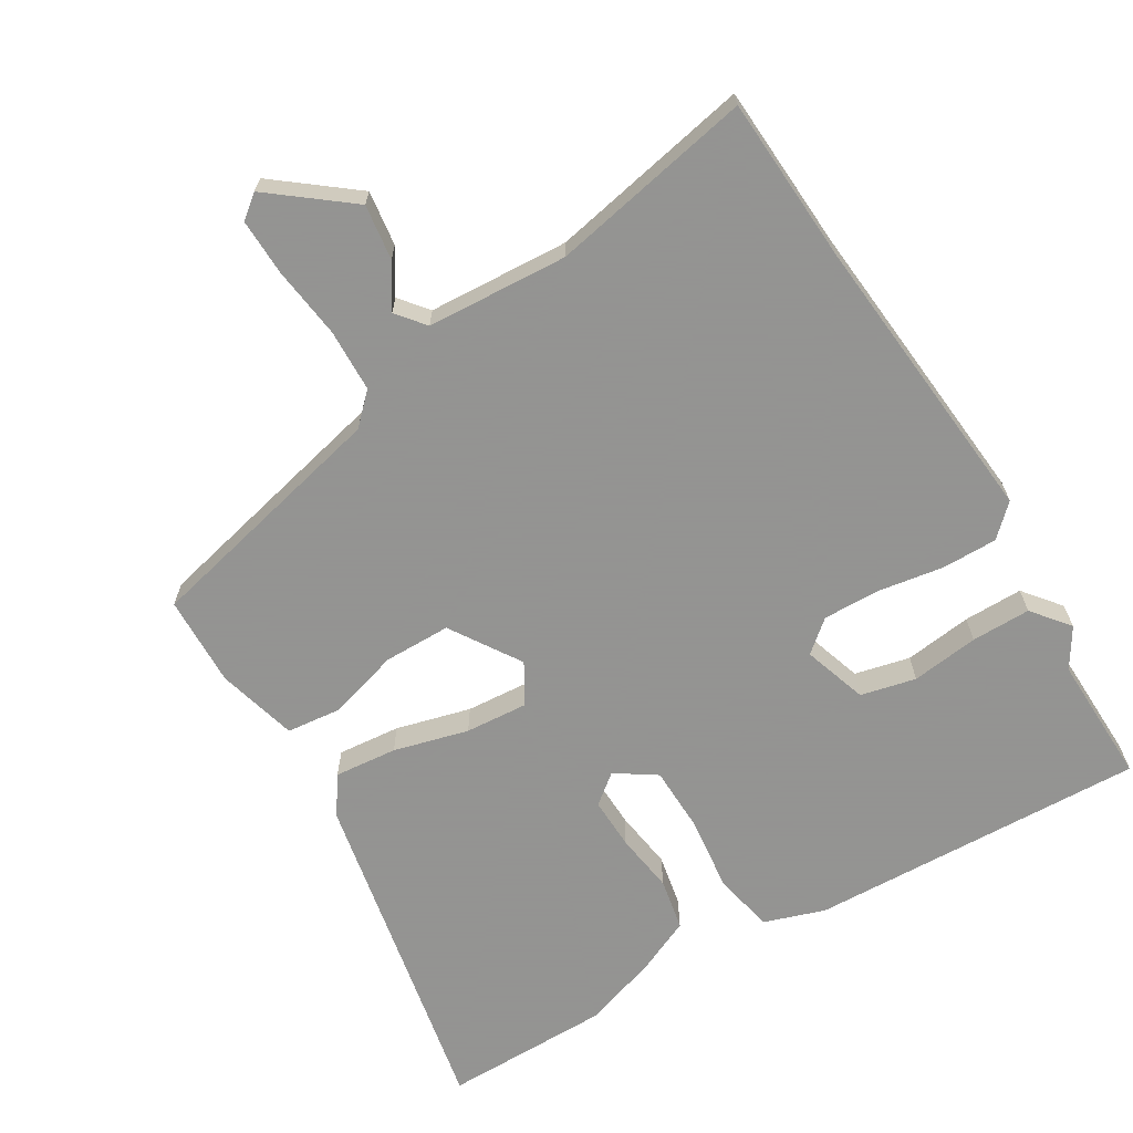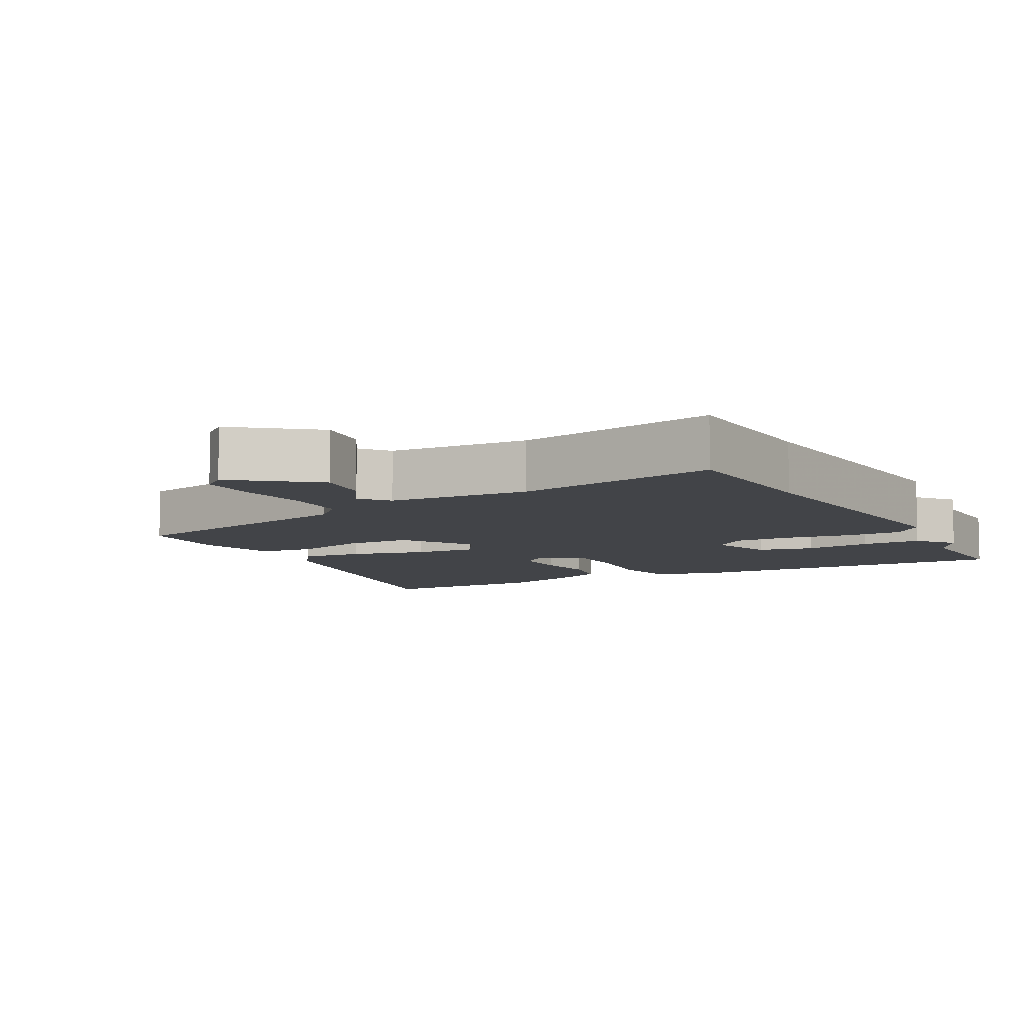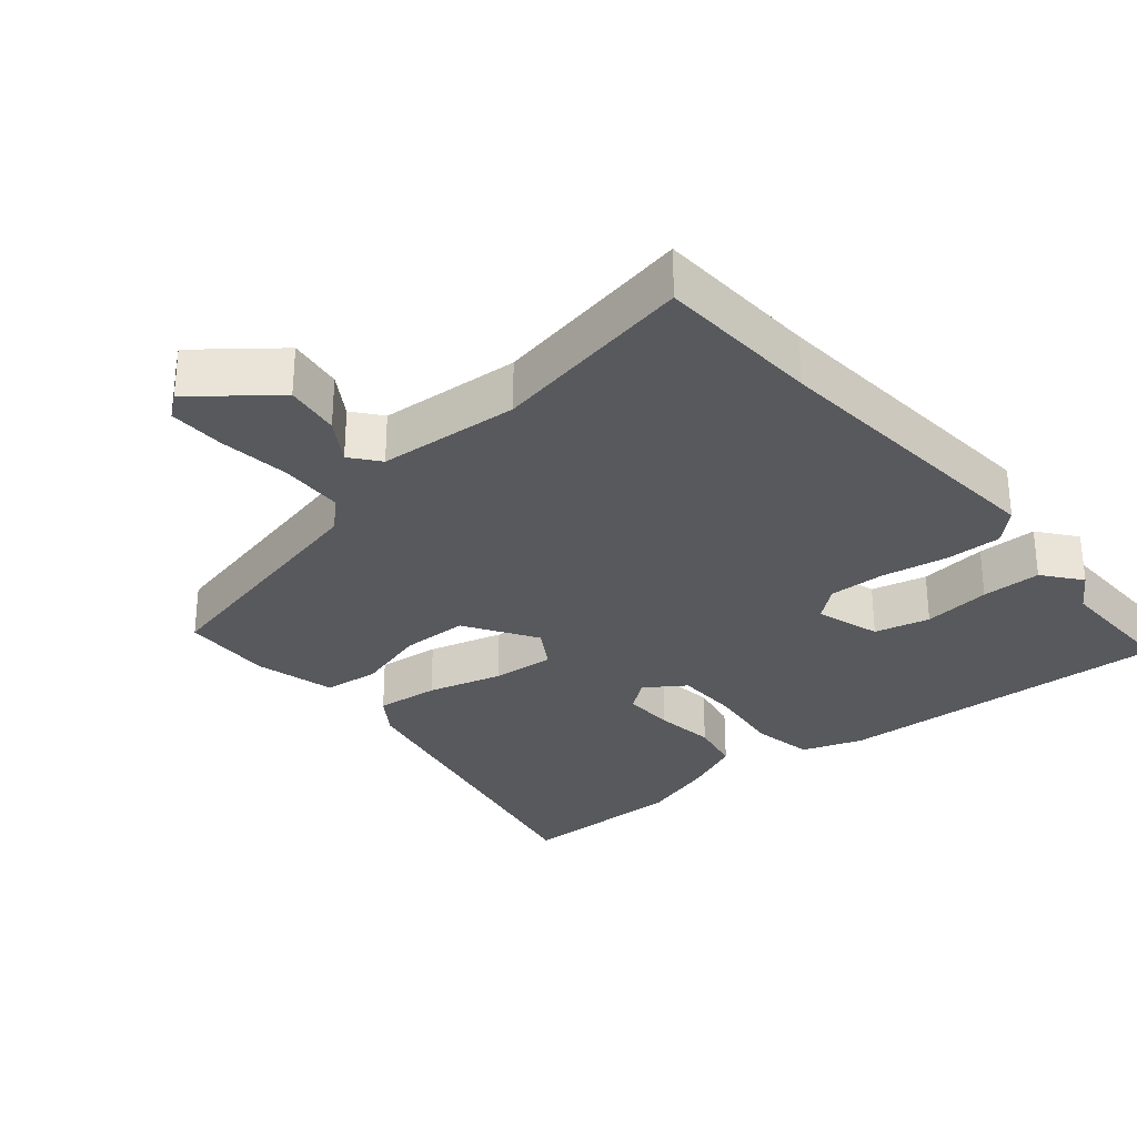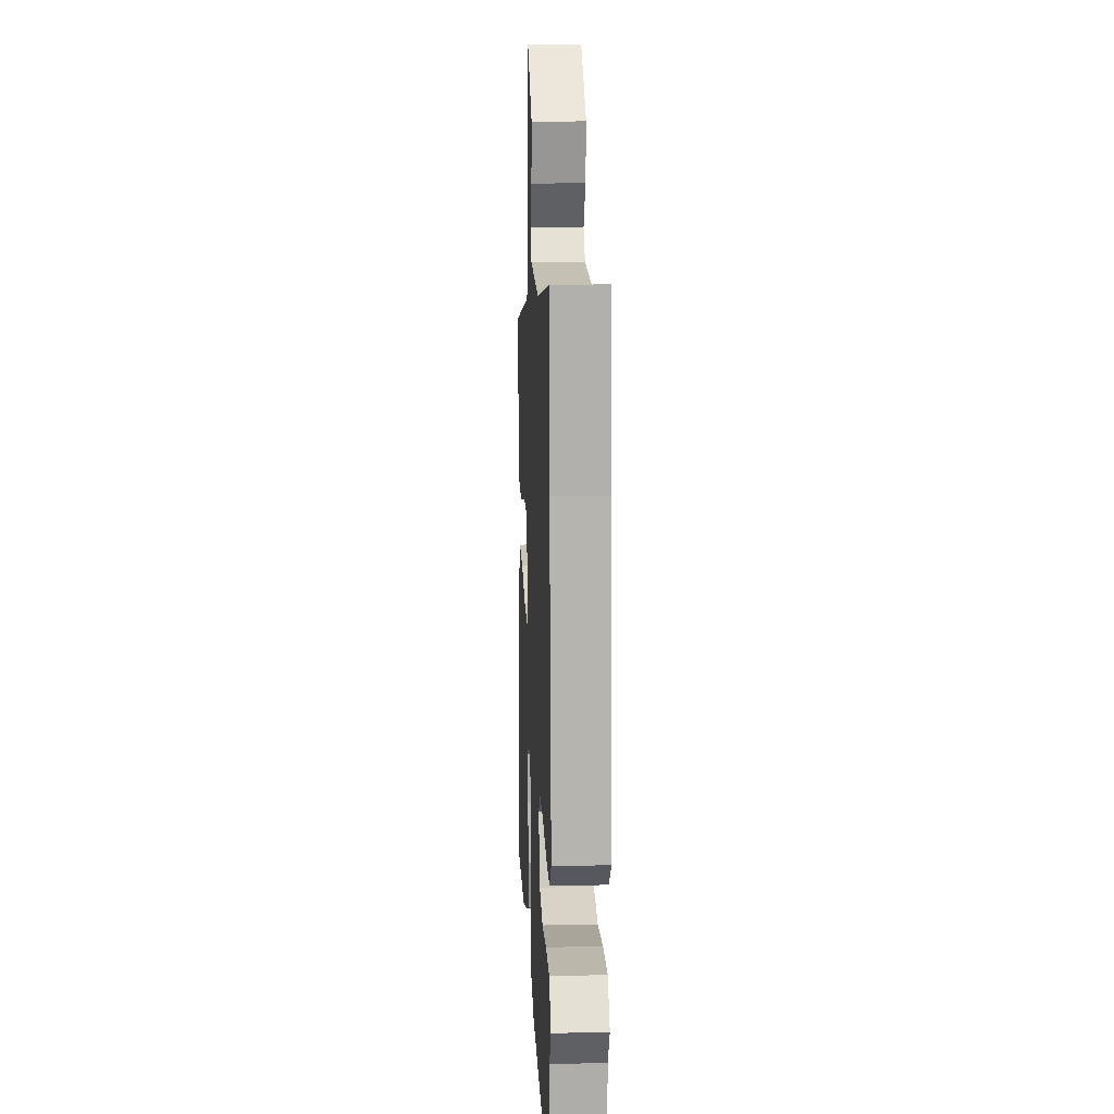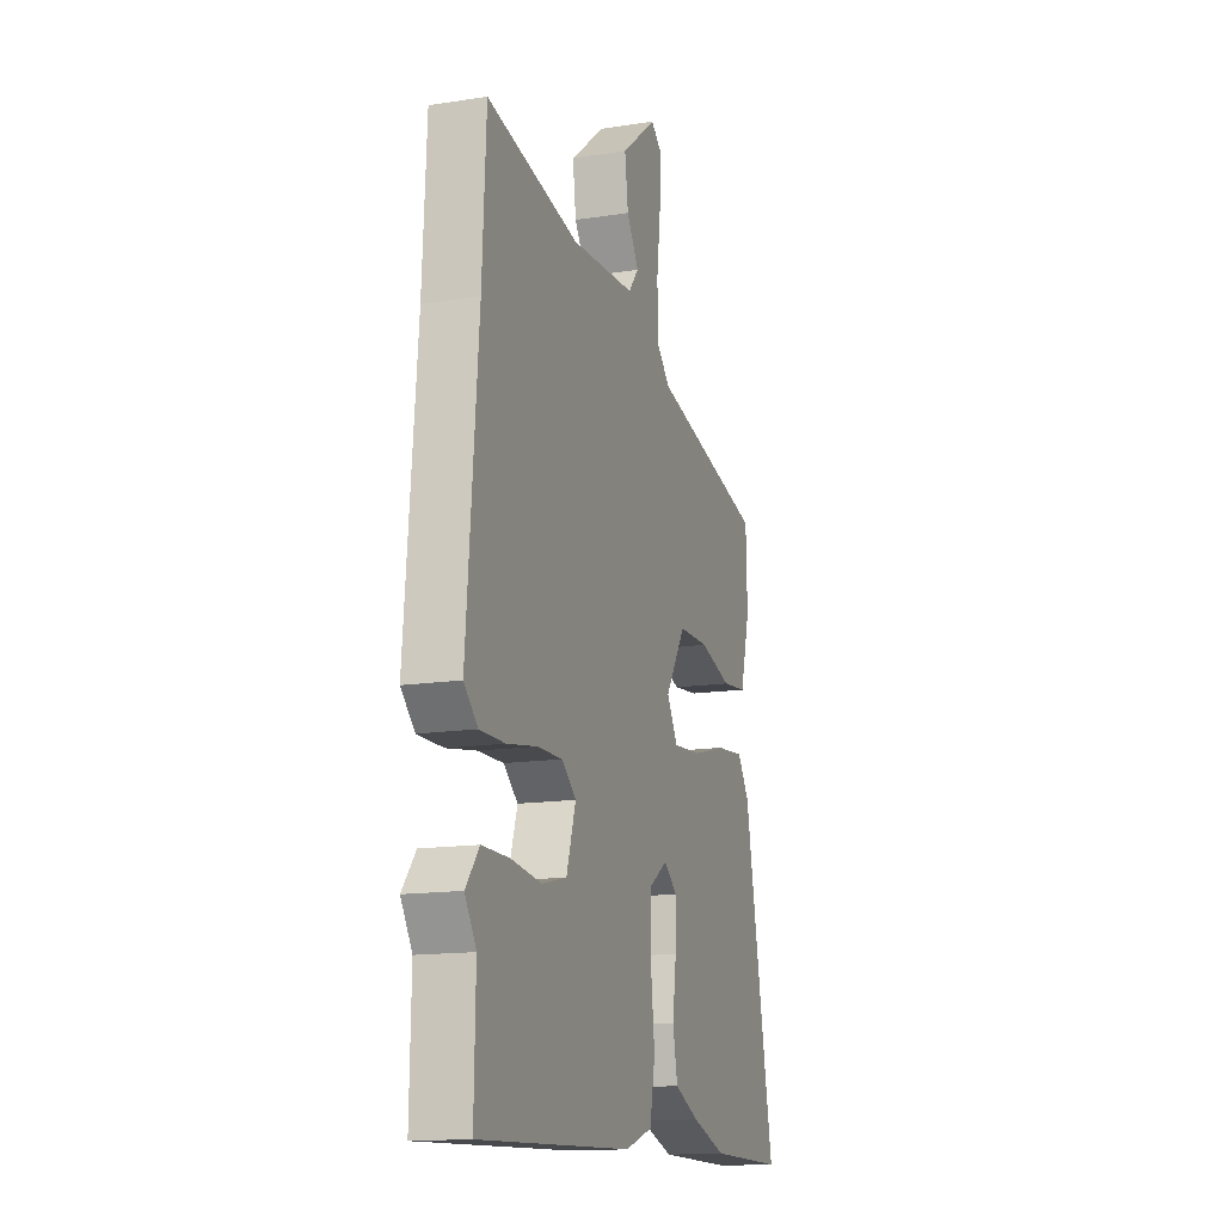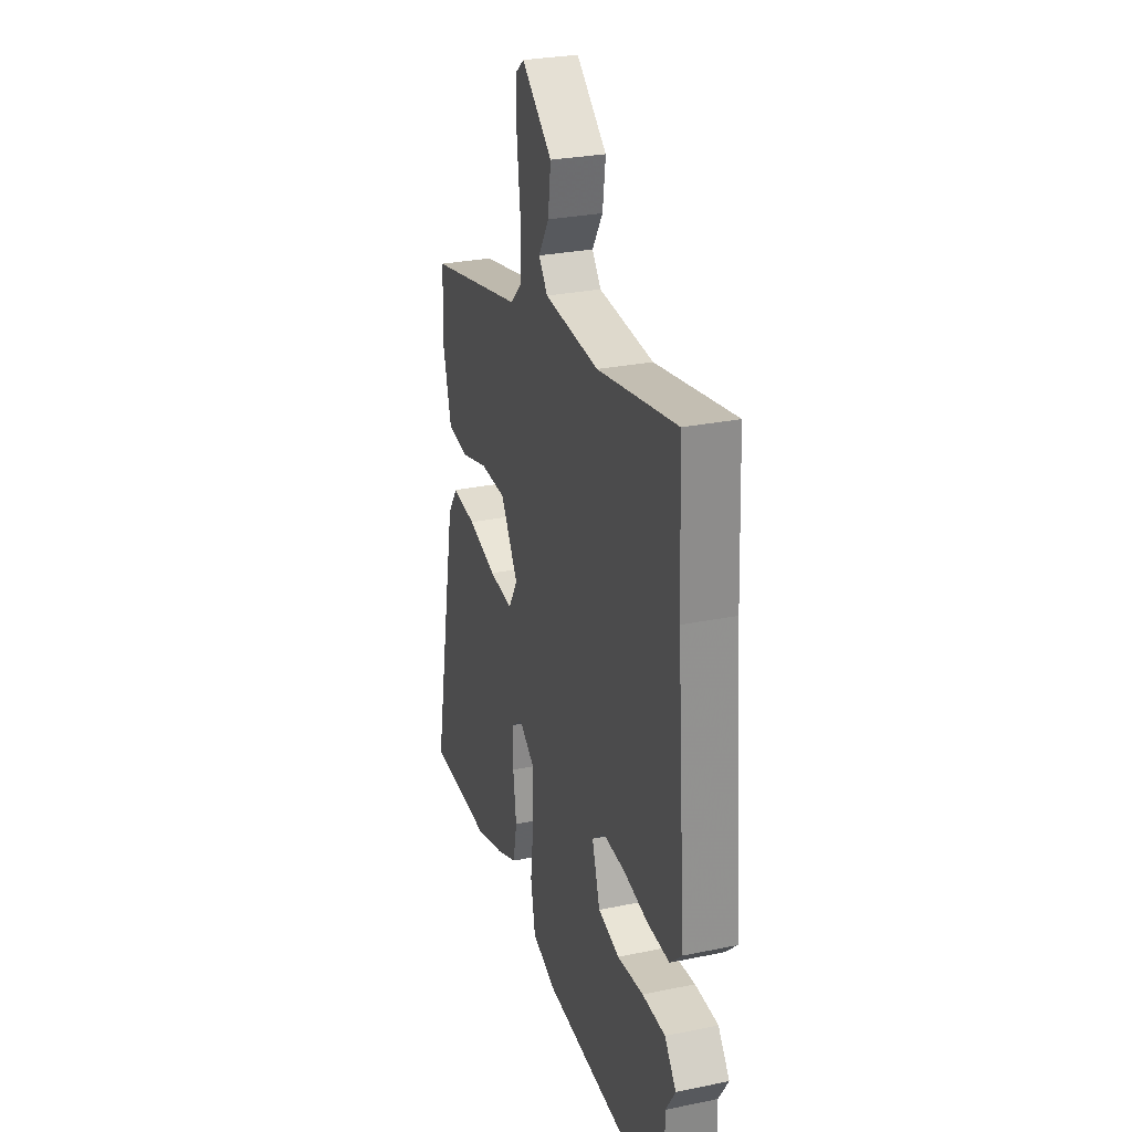
<metadata>
{"format":"obj","ext":"obj","renderer":"f3d","projection":"perspective","resolution":1024,"background":"white","views":[{"elev":-66.9,"azim":31.3,"up":"+Y"},{"elev":-7.8,"azim":28.7,"up":"+Y"},{"elev":-30.0,"azim":39.7,"up":"+Y"},{"elev":14.5,"azim":87.2,"up":"+Z"},{"elev":-14.7,"azim":108.6,"up":"+Z"},{"elev":28.4,"azim":72.8,"up":"+Z"}]}
</metadata>
<code>
v 0.496 0.07 0.588
v 0.508 0.07 0.35
v 0.544 0.07 -0.081
v 0.5 0.07 -0.123
v 0.419 0.07 -0.122
v 0.324 0.07 -0.106
v 0.242 0.07 -0.104
v 0.196 0.07 -0.142
v 0.226 0.07 -0.235
v 0.306 0.07 -0.254
v 0.404 0.07 -0.242
v 0.49 0.07 -0.242
v 0.533 0.07 -0.296
v 0.497 0.07 -0.353
v 0.501 0.07 -0.54
v 0.012 0.07 -0.519
v -0.076 0.07 -0.489
v -0.093 0.07 -0.4
v -0.08 0.07 -0.291
v -0.082 0.07 -0.198
v -0.14 0.07 -0.159
v -0.183 0.07 -0.193
v -0.181 0.07 -0.268
v -0.169 0.07 -0.355
v -0.184 0.07 -0.43
v -0.263 0.07 -0.465
v -0.372 0.07 -0.5
v -0.614 0.07 -0.5
v -0.517 0.07 -0.012
v -0.479 0.07 0.044
v -0.388 0.07 0.035
v -0.28 0.07 0.006
v -0.19 0.07 -0.001
v -0.155 0.07 0.057
v -0.22 0.07 0.159
v -0.317 0.07 0.16
v -0.419 0.07 0.13
v -0.499 0.07 0.139
v -0.53 0.07 0.255
v -0.526 0.07 0.387
v -0.164 0.07 0.471
v -0.121 0.07 0.513
v -0.118 0.07 0.604
v -0.131 0.07 0.708
v -0.133 0.07 0.79
v -0.099 0.07 0.817
v 0.015 0.07 0.727
v 0.004 0.07 0.647
v -0.035 0.07 0.585
v -0.002 0.07 0.544
v 0.202 0.07 0.531
v 0.496 0 0.588
v 0.508 0 0.35
v 0.544 0 -0.081
v 0.5 0 -0.123
v 0.419 0 -0.122
v 0.324 0 -0.106
v 0.242 0 -0.104
v 0.196 0 -0.142
v 0.226 0 -0.235
v 0.306 0 -0.254
v 0.404 0 -0.242
v 0.49 0 -0.242
v 0.533 0 -0.296
v 0.497 0 -0.353
v 0.501 0 -0.54
v 0.012 0 -0.519
v -0.076 0 -0.489
v -0.093 0 -0.4
v -0.08 0 -0.291
v -0.082 0 -0.198
v -0.14 0 -0.159
v -0.183 0 -0.193
v -0.181 0 -0.268
v -0.169 0 -0.355
v -0.184 0 -0.43
v -0.263 0 -0.465
v -0.372 0 -0.5
v -0.614 0 -0.5
v -0.517 0 -0.012
v -0.479 0 0.044
v -0.388 0 0.035
v -0.28 0 0.006
v -0.19 0 -0.001
v -0.155 0 0.057
v -0.22 0 0.159
v -0.317 0 0.16
v -0.419 0 0.13
v -0.499 0 0.139
v -0.53 0 0.255
v -0.526 0 0.387
v -0.164 0 0.471
v -0.121 0 0.513
v -0.118 0 0.604
v -0.131 0 0.708
v -0.133 0 0.79
v -0.099 0 0.817
v 0.015 0 0.727
v 0.004 0 0.647
v -0.035 0 0.585
v -0.002 0 0.544
v 0.202 0 0.531
f 46 47 48 49
f 44 45 46 49
f 43 44 49
f 42 43 49 50
f 41 42 50 51
f 39 40 41 51
f 36 37 38 39
f 35 36 39 51
f 29 30 31 32
f 29 32 33
f 28 29 33
f 27 28 33
f 26 27 33 34
f 23 24 25 26
f 22 23 26
f 16 17 18 19
f 14 15 16 19
f 14 19 20
f 10 11 12 13
f 10 13 14 20
f 3 4 5 6
f 2 3 6 7
f 1 2 7 8
f 34 35 51 1
f 22 26 34
f 21 22 34 1
f 9 10 20 21
f 8 9 21
f 1 8 21
f 100 99 98 97
f 100 97 96 95
f 100 95 94
f 101 100 94 93
f 102 101 93 92
f 102 92 91 90
f 90 89 88 87
f 102 90 87 86
f 83 82 81 80
f 84 83 80
f 84 80 79
f 84 79 78
f 85 84 78 77
f 77 76 75 74
f 77 74 73
f 70 69 68 67
f 70 67 66 65
f 71 70 65
f 64 63 62 61
f 71 65 64 61
f 57 56 55 54
f 58 57 54 53
f 59 58 53 52
f 52 102 86 85
f 85 77 73
f 52 85 73 72
f 72 71 61 60
f 72 60 59
f 72 59 52
f 1 52 53 2
f 2 53 54 3
f 3 54 55 4
f 4 55 56 5
f 5 56 57 6
f 6 57 58 7
f 7 58 59 8
f 8 59 60 9
f 9 60 61 10
f 10 61 62 11
f 11 62 63 12
f 12 63 64 13
f 13 64 65 14
f 14 65 66 15
f 15 66 67 16
f 16 67 68 17
f 17 68 69 18
f 18 69 70 19
f 19 70 71 20
f 20 71 72 21
f 21 72 73 22
f 22 73 74 23
f 23 74 75 24
f 24 75 76 25
f 25 76 77 26
f 26 77 78 27
f 27 78 79 28
f 28 79 80 29
f 29 80 81 30
f 30 81 82 31
f 31 82 83 32
f 32 83 84 33
f 33 84 85 34
f 34 85 86 35
f 35 86 87 36
f 36 87 88 37
f 37 88 89 38
f 38 89 90 39
f 39 90 91 40
f 40 91 92 41
f 41 92 93 42
f 42 93 94 43
f 43 94 95 44
f 44 95 96 45
f 45 96 97 46
f 46 97 98 47
f 47 98 99 48
f 48 99 100 49
f 49 100 101 50
f 50 101 102 51
f 51 102 52 1

</code>
